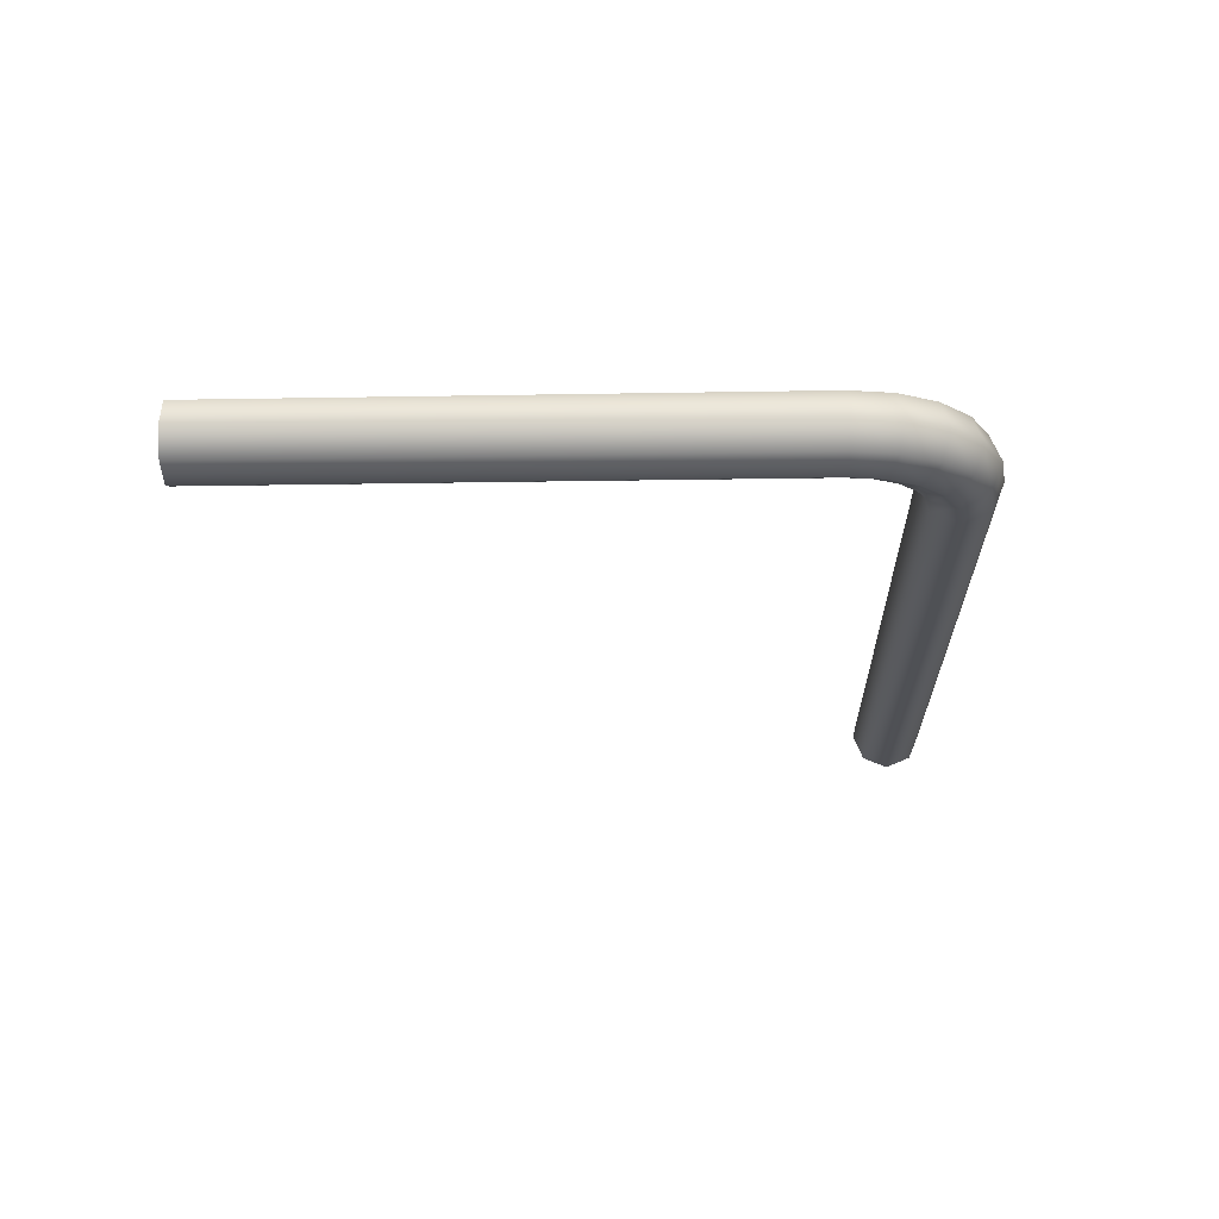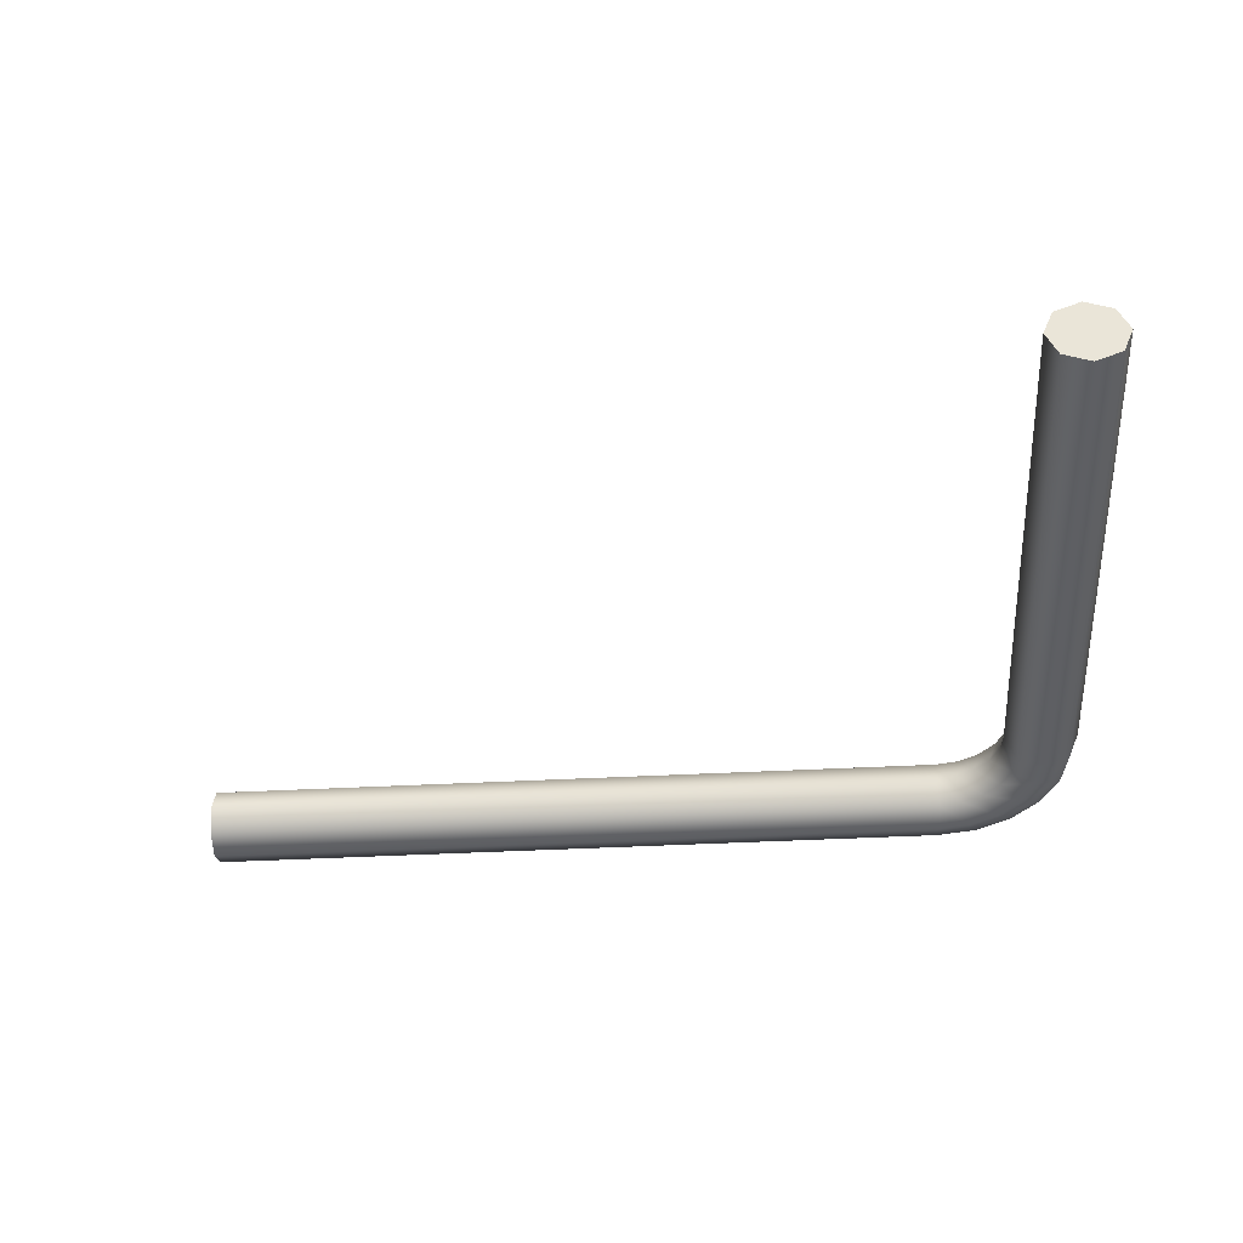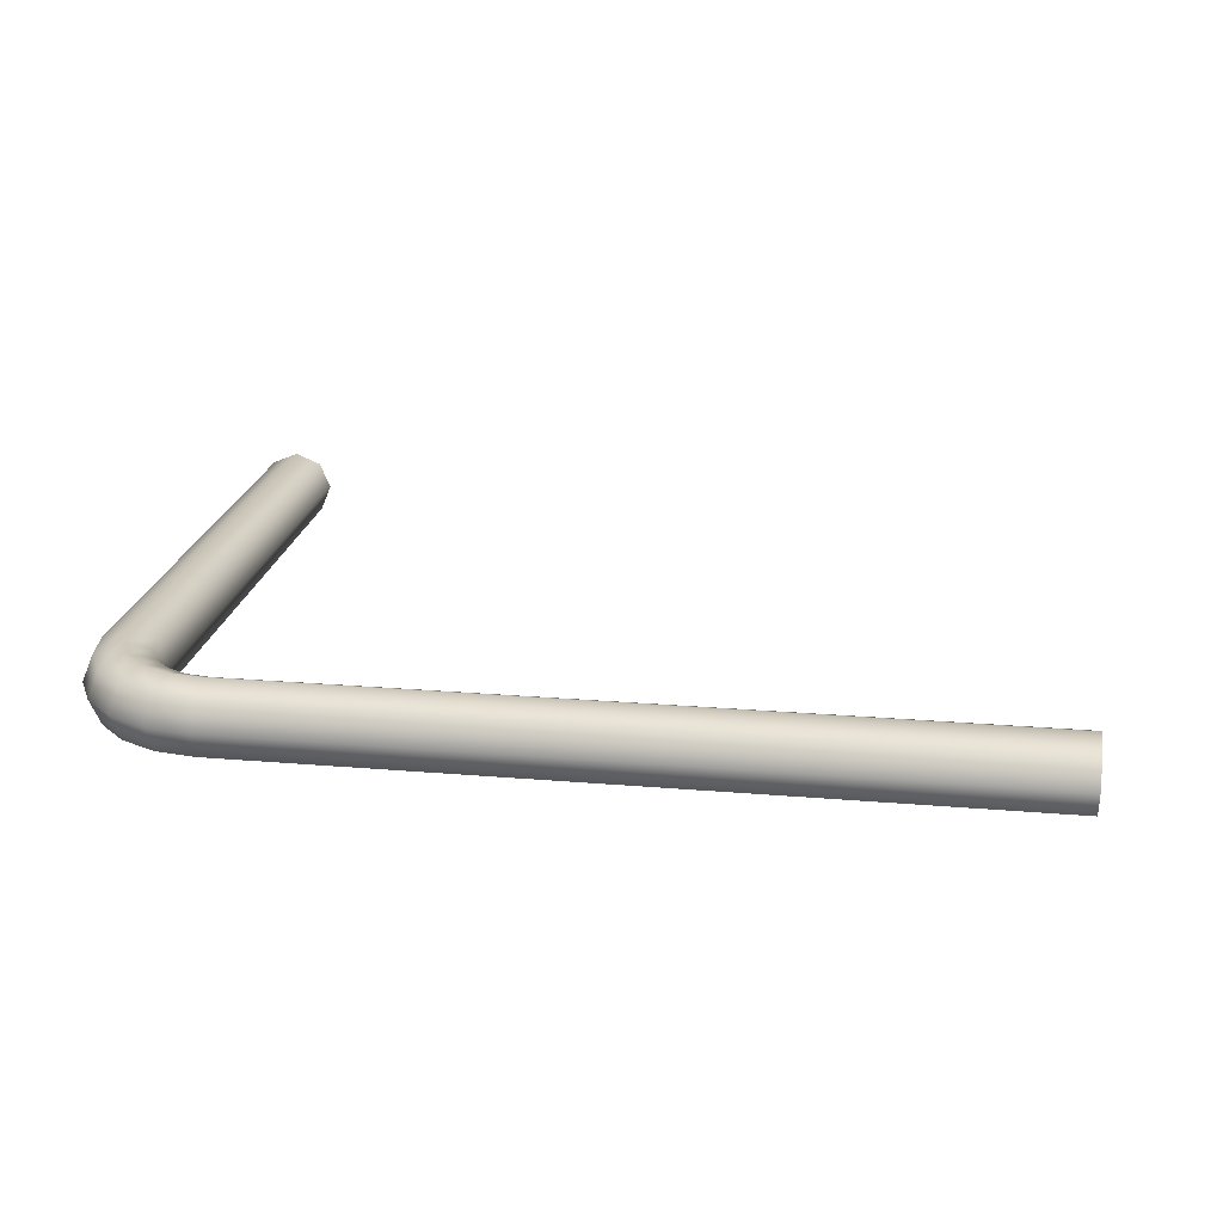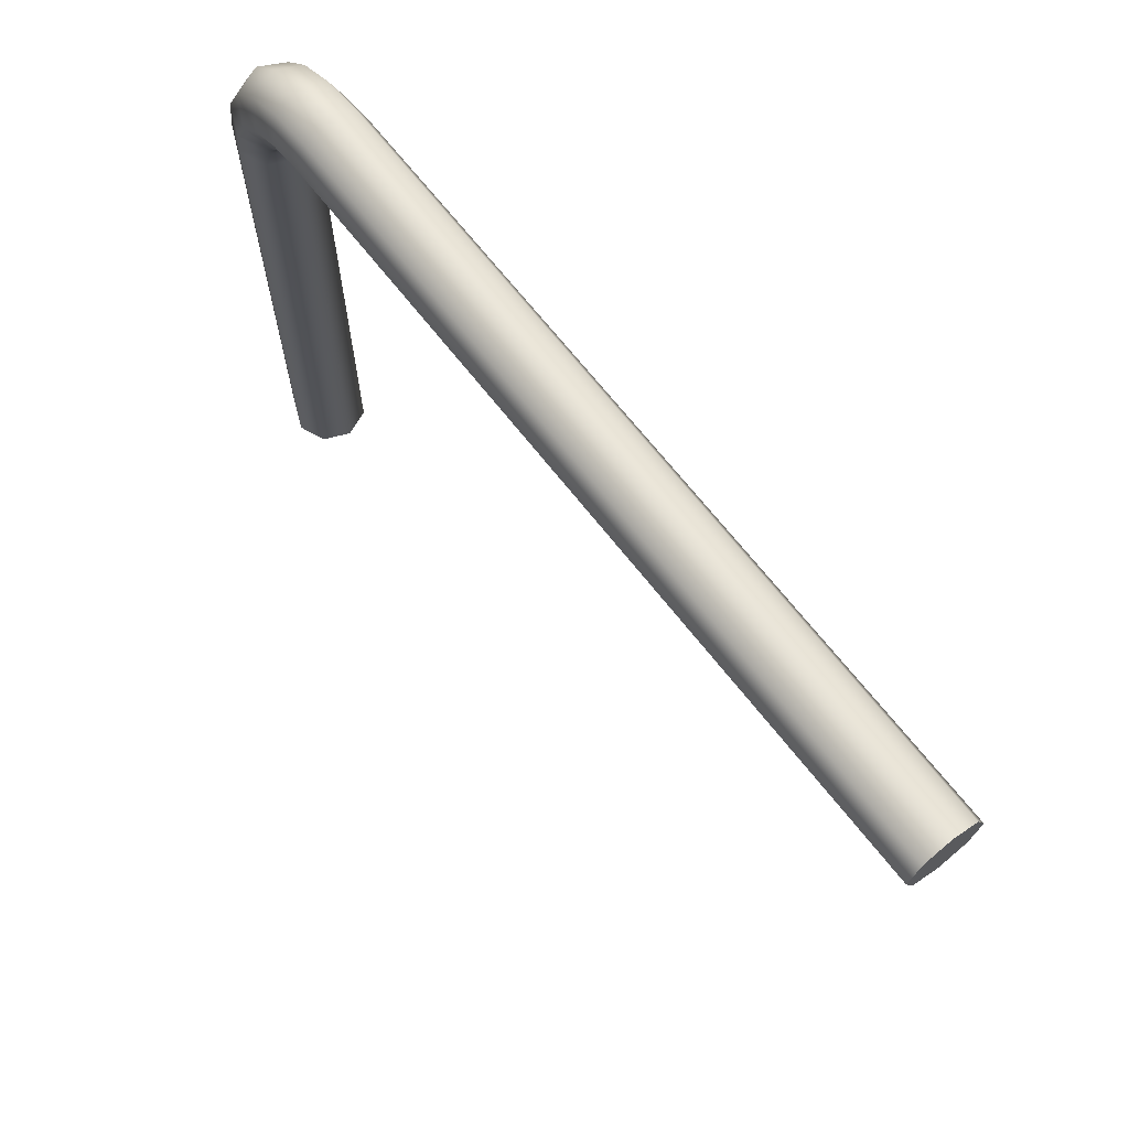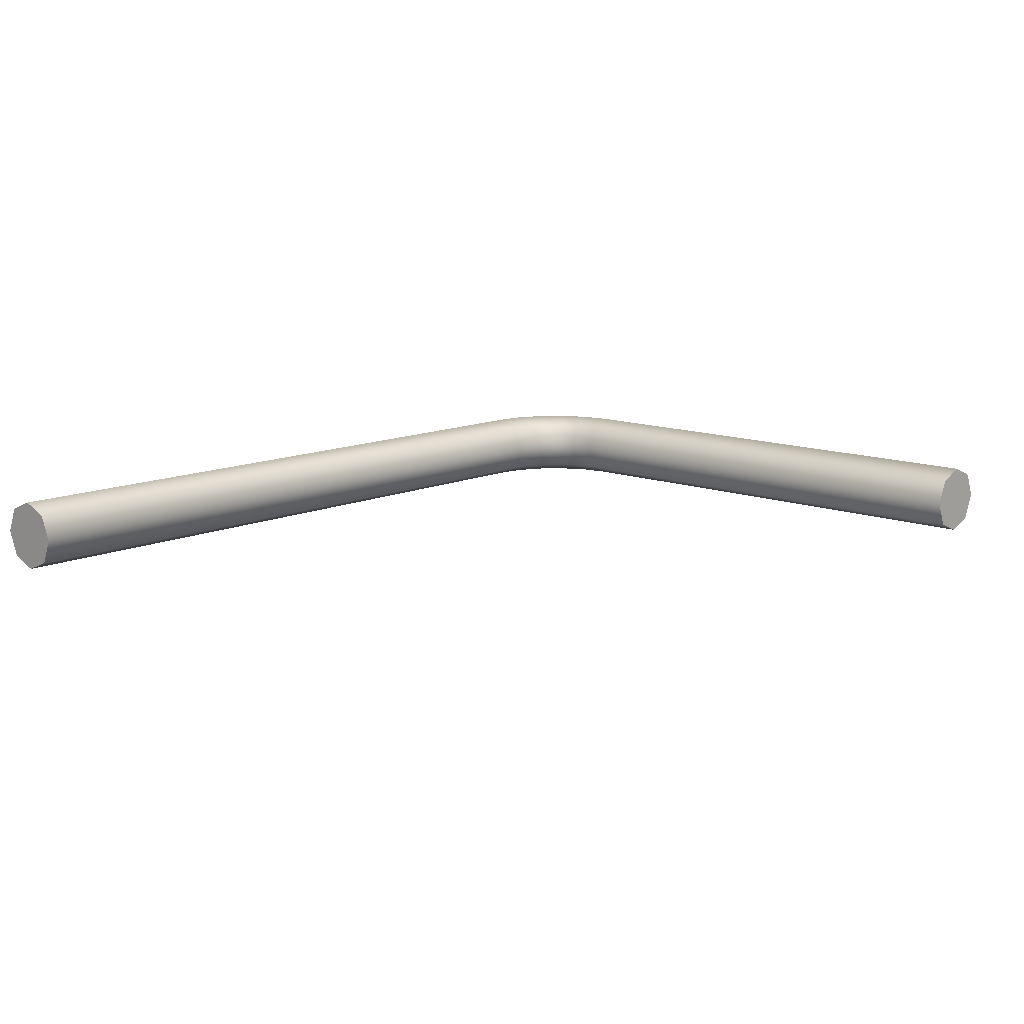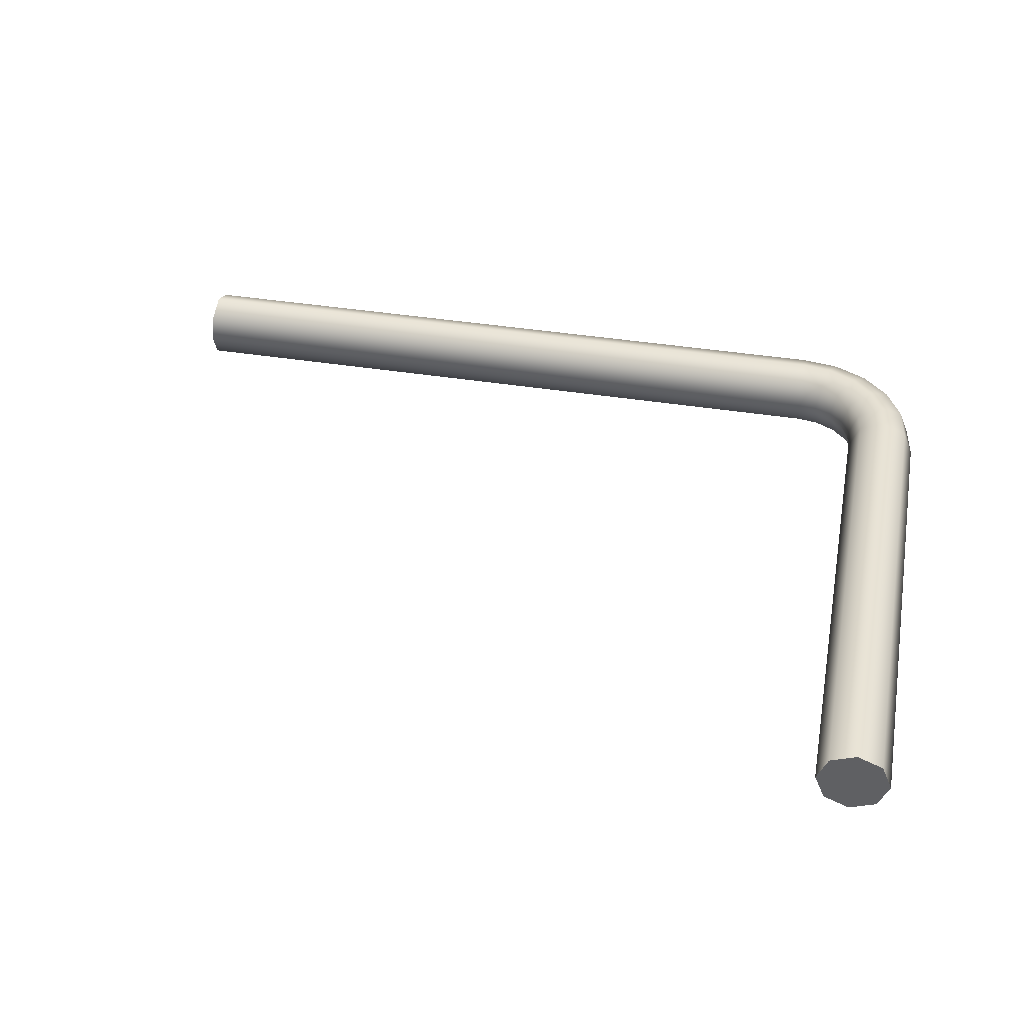
<metadata>
{"format":"obj","ext":"obj","renderer":"f3d","projection":"perspective","resolution":1024,"background":"white","views":[{"elev":-19.5,"azim":-88.1,"up":"+Y"},{"elev":-41.2,"azim":-176.3,"up":"+Y"},{"elev":21.0,"azim":8.7,"up":"+Y"},{"elev":67.2,"azim":52.2,"up":"+Z"},{"elev":12.1,"azim":132.6,"up":"+Y"},{"elev":40.2,"azim":-168.8,"up":"+Y"}]}
</metadata>
<code>
o _Geometry_0
v -22675 1.292e+04 1.928e+04
v -22675 1.289e+04 1.92e+04
v -22675 1.292e+04 1.912e+04
v -22675 1.3e+04 1.909e+04
v -22675 1.308e+04 1.912e+04
v -22675 1.311e+04 1.92e+04
v -22675 1.308e+04 1.928e+04
v -22675 1.3e+04 1.931e+04
v -2.279e+04 1.308e+04 1.926e+04
v -2.28e+04 1.3e+04 1.929e+04
v -2.277e+04 1.311e+04 1.919e+04
v -2.274e+04 1.308e+04 1.911e+04
v -2.273e+04 1.3e+04 1.908e+04
v -2.274e+04 1.292e+04 1.911e+04
v -2.277e+04 1.289e+04 1.919e+04
v -2.279e+04 1.292e+04 1.926e+04
v -2.29e+04 1.308e+04 1.921e+04
v -2.292e+04 1.3e+04 1.923e+04
v -2.285e+04 1.311e+04 1.914e+04
v -2.281e+04 1.308e+04 1.908e+04
v -2.279e+04 1.3e+04 1.905e+04
v -2.281e+04 1.292e+04 1.908e+04
v -2.285e+04 1.289e+04 1.914e+04
v -2.29e+04 1.292e+04 1.921e+04
v -2.298e+04 1.308e+04 1.912e+04
v -2.301e+04 1.3e+04 1.914e+04
v -2.292e+04 1.311e+04 1.908e+04
v -2.286e+04 1.308e+04 1.903e+04
v -2.283e+04 1.3e+04 1.901e+04
v -2.286e+04 1.292e+04 1.903e+04
v -2.292e+04 1.289e+04 1.908e+04
v -2.298e+04 1.292e+04 1.912e+04
v -2.303e+04 1.308e+04 1.902e+04
v -2.306e+04 1.3e+04 1.903e+04
v -2.296e+04 1.311e+04 1.899e+04
v -2.289e+04 1.308e+04 1.897e+04
v -2.286e+04 1.3e+04 1.896e+04
v -2.289e+04 1.292e+04 1.897e+04
v -2.296e+04 1.289e+04 1.899e+04
v -2.303e+04 1.292e+04 1.902e+04
v -2.305e+04 1.308e+04 1.89e+04
v -2.308e+04 1.3e+04 1.89e+04
v -22975 1.311e+04 1.89e+04
v -2.29e+04 1.308e+04 1.89e+04
v -2.287e+04 1.3e+04 1.89e+04
v -2.29e+04 1.292e+04 1.89e+04
v -22975 1.289e+04 1.89e+04
v -2.305e+04 1.292e+04 1.89e+04
v -2.044e+04 1.308e+04 1.912e+04
v -2.044e+04 1.311e+04 1.92e+04
v -2.044e+04 1.308e+04 1.928e+04
v -2.044e+04 1.3e+04 1.931e+04
v -2.044e+04 1.292e+04 1.928e+04
v -2.044e+04 1.289e+04 1.92e+04
v -2.044e+04 1.292e+04 1.912e+04
v -2.044e+04 1.3e+04 1.909e+04
v -2.287e+04 1.3e+04 1.73e+04
v -2.29e+04 1.292e+04 1.73e+04
v -22975 1.289e+04 1.73e+04
v -2.305e+04 1.292e+04 1.73e+04
v -2.308e+04 1.3e+04 1.73e+04
v -2.305e+04 1.308e+04 1.73e+04
v -22975 1.311e+04 1.73e+04
v -2.29e+04 1.308e+04 1.73e+04
v -22675 1.292e+04 1.928e+04
v -22675 1.292e+04 1.928e+04
v -22675 1.289e+04 1.92e+04
v -22675 1.289e+04 1.92e+04
v -22675 1.292e+04 1.912e+04
v -22675 1.292e+04 1.912e+04
v -22675 1.3e+04 1.909e+04
v -22675 1.3e+04 1.909e+04
v -22675 1.308e+04 1.912e+04
v -22675 1.308e+04 1.912e+04
v -22675 1.311e+04 1.92e+04
v -22675 1.311e+04 1.92e+04
v -22675 1.308e+04 1.928e+04
v -22675 1.308e+04 1.928e+04
v -22675 1.3e+04 1.931e+04
v -22675 1.3e+04 1.931e+04
v -2.305e+04 1.308e+04 1.89e+04
v -2.305e+04 1.308e+04 1.89e+04
v -2.308e+04 1.3e+04 1.89e+04
v -2.308e+04 1.3e+04 1.89e+04
v -22975 1.311e+04 1.89e+04
v -22975 1.311e+04 1.89e+04
v -2.29e+04 1.308e+04 1.89e+04
v -2.29e+04 1.308e+04 1.89e+04
v -2.287e+04 1.3e+04 1.89e+04
v -2.287e+04 1.3e+04 1.89e+04
v -2.29e+04 1.292e+04 1.89e+04
v -2.29e+04 1.292e+04 1.89e+04
v -22975 1.289e+04 1.89e+04
v -22975 1.289e+04 1.89e+04
v -2.305e+04 1.292e+04 1.89e+04
v -2.305e+04 1.292e+04 1.89e+04
v -2.044e+04 1.308e+04 1.912e+04
v -2.044e+04 1.311e+04 1.92e+04
v -2.044e+04 1.308e+04 1.928e+04
v -2.044e+04 1.3e+04 1.931e+04
v -2.044e+04 1.292e+04 1.928e+04
v -2.044e+04 1.289e+04 1.92e+04
v -2.044e+04 1.292e+04 1.912e+04
v -2.044e+04 1.3e+04 1.909e+04
v -2.287e+04 1.3e+04 1.73e+04
v -2.29e+04 1.292e+04 1.73e+04
v -22975 1.289e+04 1.73e+04
v -2.305e+04 1.292e+04 1.73e+04
v -2.308e+04 1.3e+04 1.73e+04
v -2.305e+04 1.308e+04 1.73e+04
v -22975 1.311e+04 1.73e+04
v -2.29e+04 1.308e+04 1.73e+04
f 65 67 69
f 65 69 71
f 65 71 73
f 65 73 75
f 65 75 77
f 65 77 79
f 8 7 9
f 8 9 10
f 7 6 11
f 7 11 9
f 6 5 12
f 6 12 11
f 5 4 13
f 5 13 12
f 4 3 14
f 4 14 13
f 3 2 15
f 3 15 14
f 2 1 16
f 2 16 15
f 1 8 10
f 1 10 16
f 10 9 17
f 10 17 18
f 9 11 19
f 9 19 17
f 11 12 20
f 11 20 19
f 12 13 21
f 12 21 20
f 13 14 22
f 13 22 21
f 14 15 23
f 14 23 22
f 15 16 24
f 15 24 23
f 16 10 18
f 16 18 24
f 18 17 25
f 18 25 26
f 17 19 27
f 17 27 25
f 19 20 28
f 19 28 27
f 20 21 29
f 20 29 28
f 21 22 30
f 21 30 29
f 22 23 31
f 22 31 30
f 23 24 32
f 23 32 31
f 24 18 26
f 24 26 32
f 26 25 33
f 26 33 34
f 25 27 35
f 25 35 33
f 27 28 36
f 27 36 35
f 28 29 37
f 28 37 36
f 29 30 38
f 29 38 37
f 30 31 39
f 30 39 38
f 31 32 40
f 31 40 39
f 32 26 34
f 32 34 40
f 34 33 41
f 34 41 42
f 33 35 43
f 33 43 41
f 35 36 44
f 35 44 43
f 36 37 45
f 36 45 44
f 37 38 46
f 37 46 45
f 38 39 47
f 38 47 46
f 39 40 48
f 39 48 47
f 40 34 42
f 40 42 48
f 83 81 85
f 83 85 87
f 83 87 89
f 83 89 91
f 83 91 93
f 83 93 95
f 97 98 99
f 97 99 100
f 97 100 101
f 97 101 102
f 97 102 103
f 97 103 104
f 72 70 68
f 72 68 66
f 72 66 80
f 72 80 78
f 72 78 76
f 72 76 74
f 56 55 3
f 56 3 4
f 55 54 2
f 55 2 3
f 54 53 1
f 54 1 2
f 53 52 8
f 53 8 1
f 52 51 7
f 52 7 8
f 51 50 6
f 51 6 7
f 50 49 5
f 50 5 6
f 49 56 4
f 49 4 5
f 88 86 82
f 88 82 84
f 88 84 96
f 88 96 94
f 88 94 92
f 88 92 90
f 105 106 107
f 105 107 108
f 105 108 109
f 105 109 110
f 105 110 111
f 105 111 112
f 45 46 58
f 45 58 57
f 46 47 59
f 46 59 58
f 47 48 60
f 47 60 59
f 48 42 61
f 48 61 60
f 42 41 62
f 42 62 61
f 41 43 63
f 41 63 62
f 43 44 64
f 43 64 63
f 44 45 57
f 44 57 64

</code>
